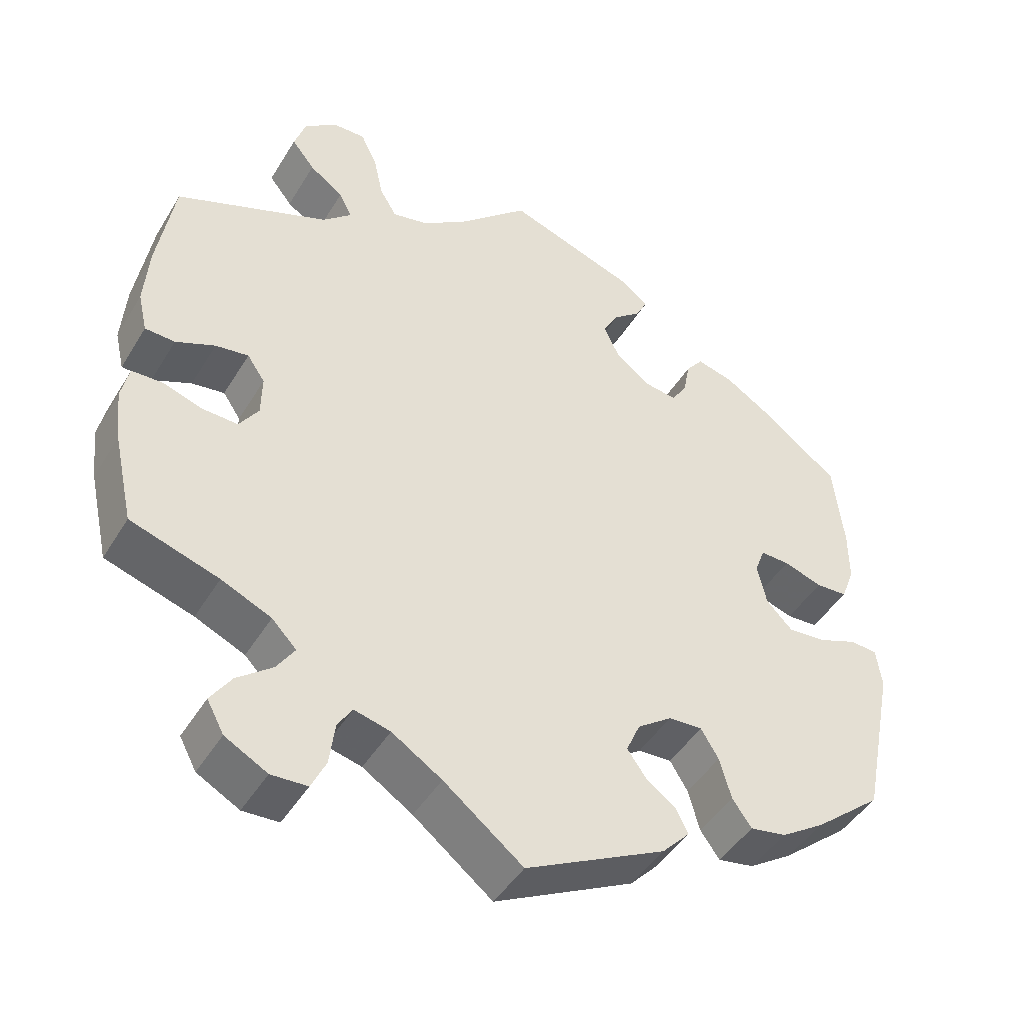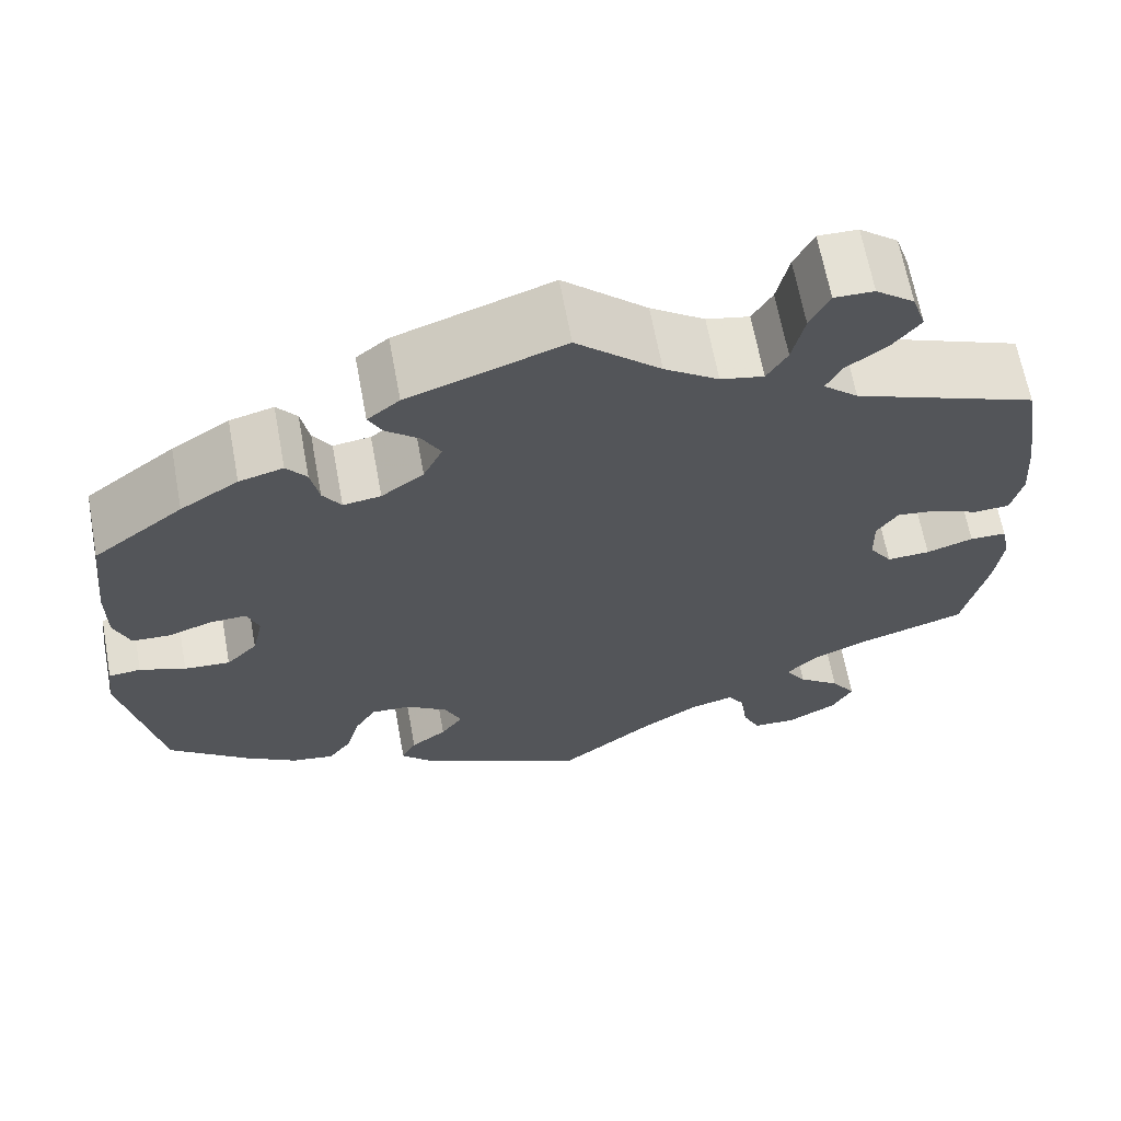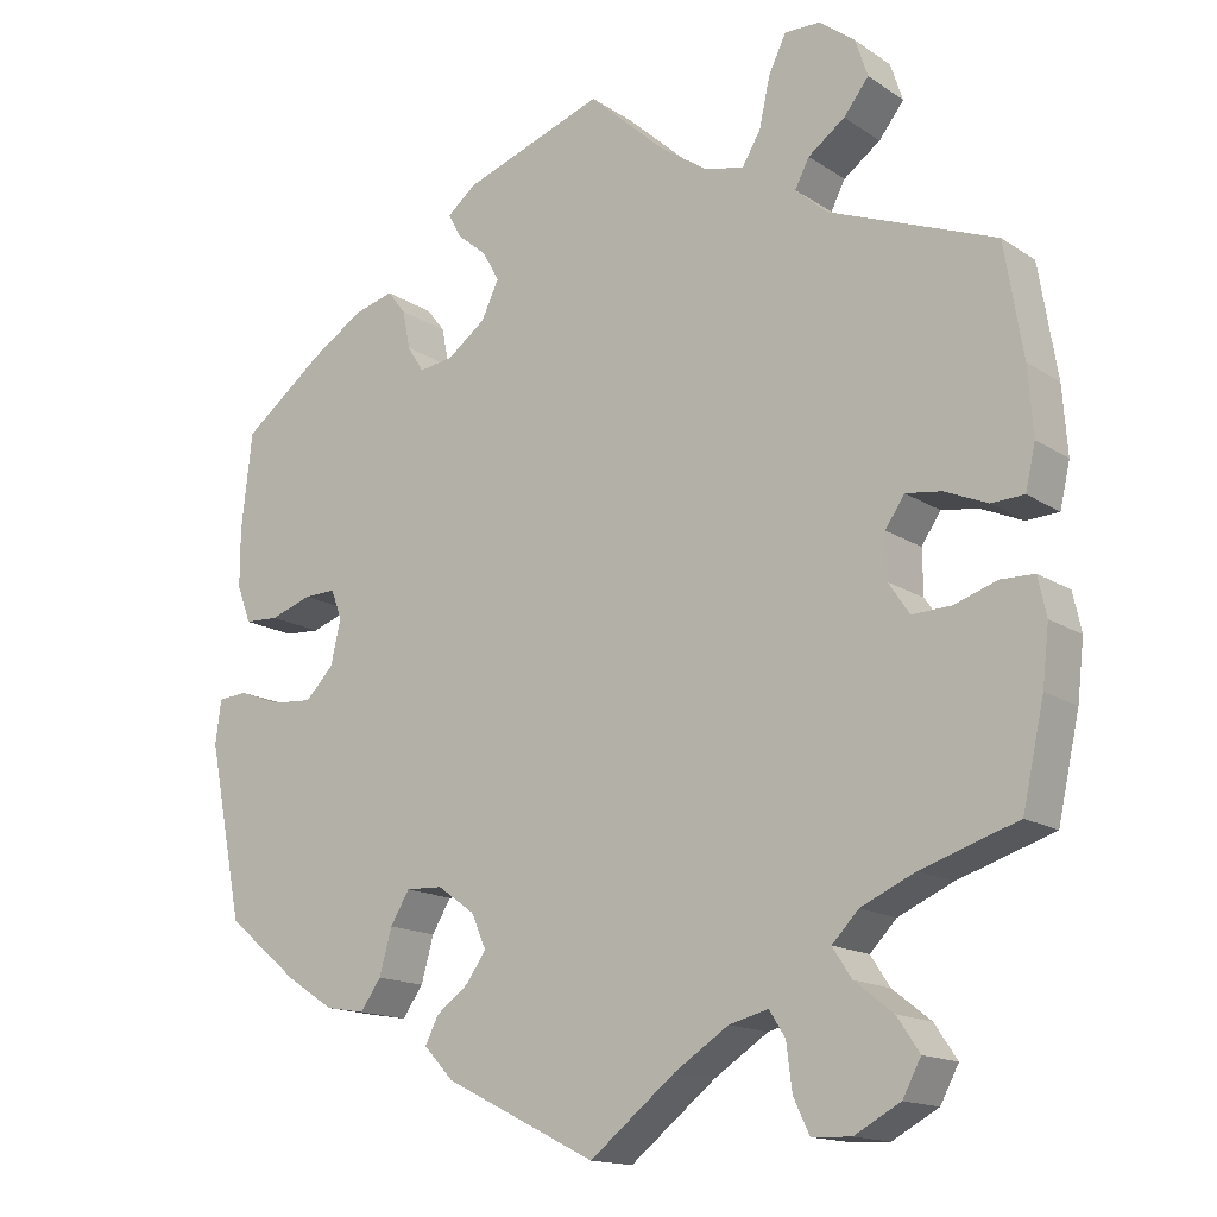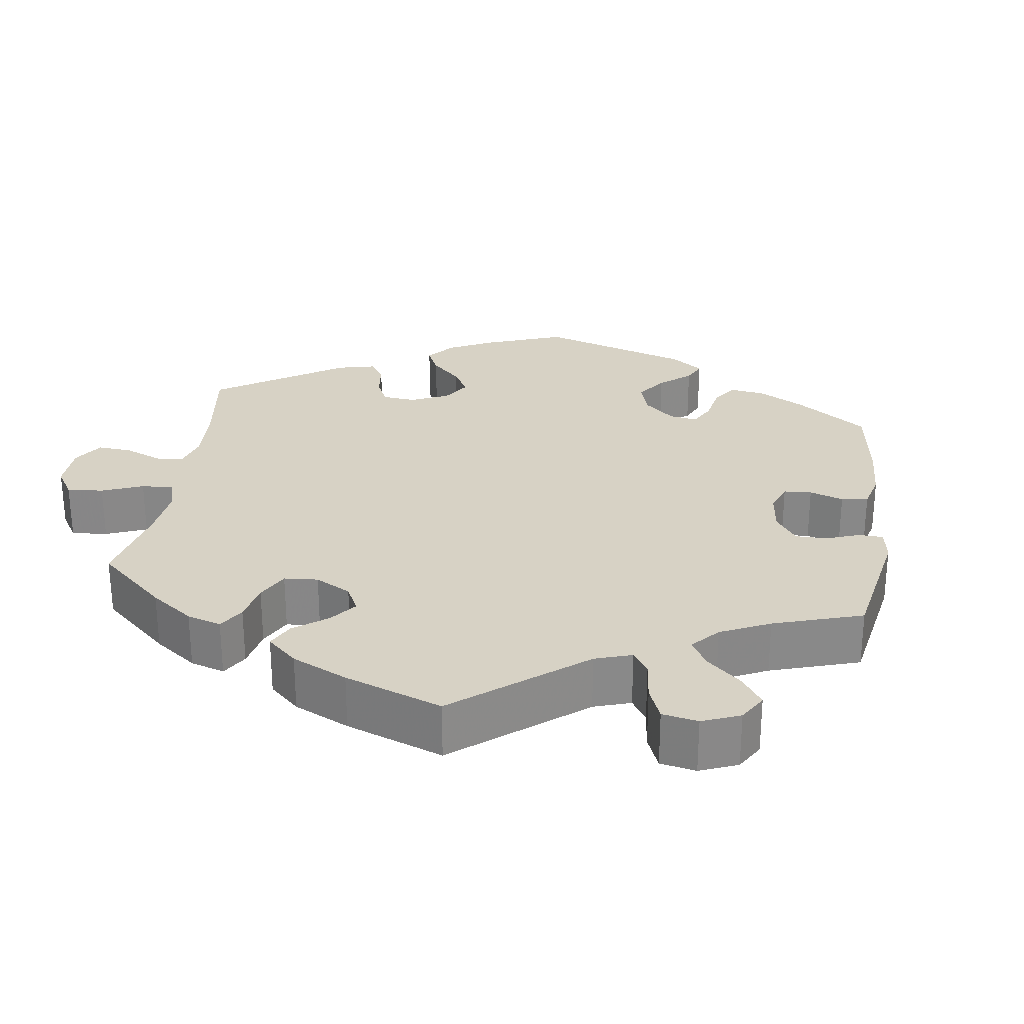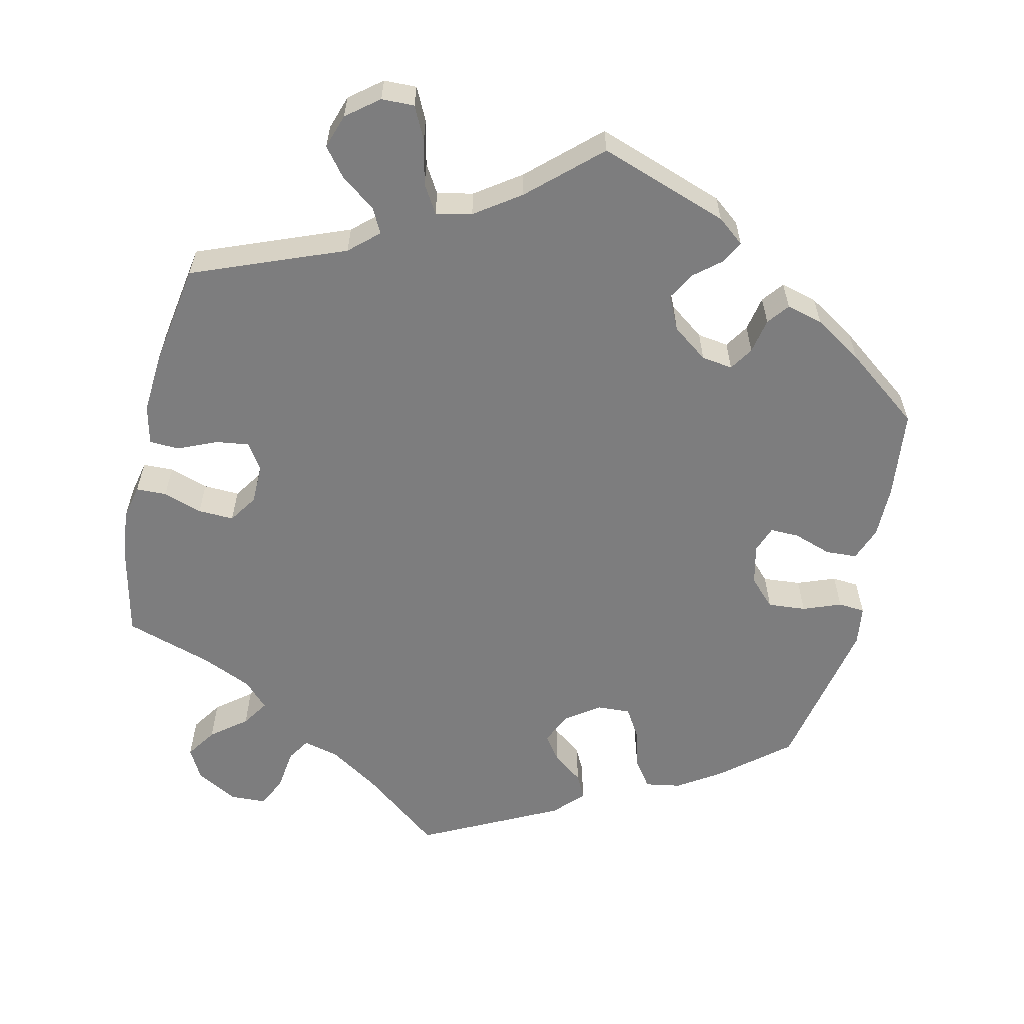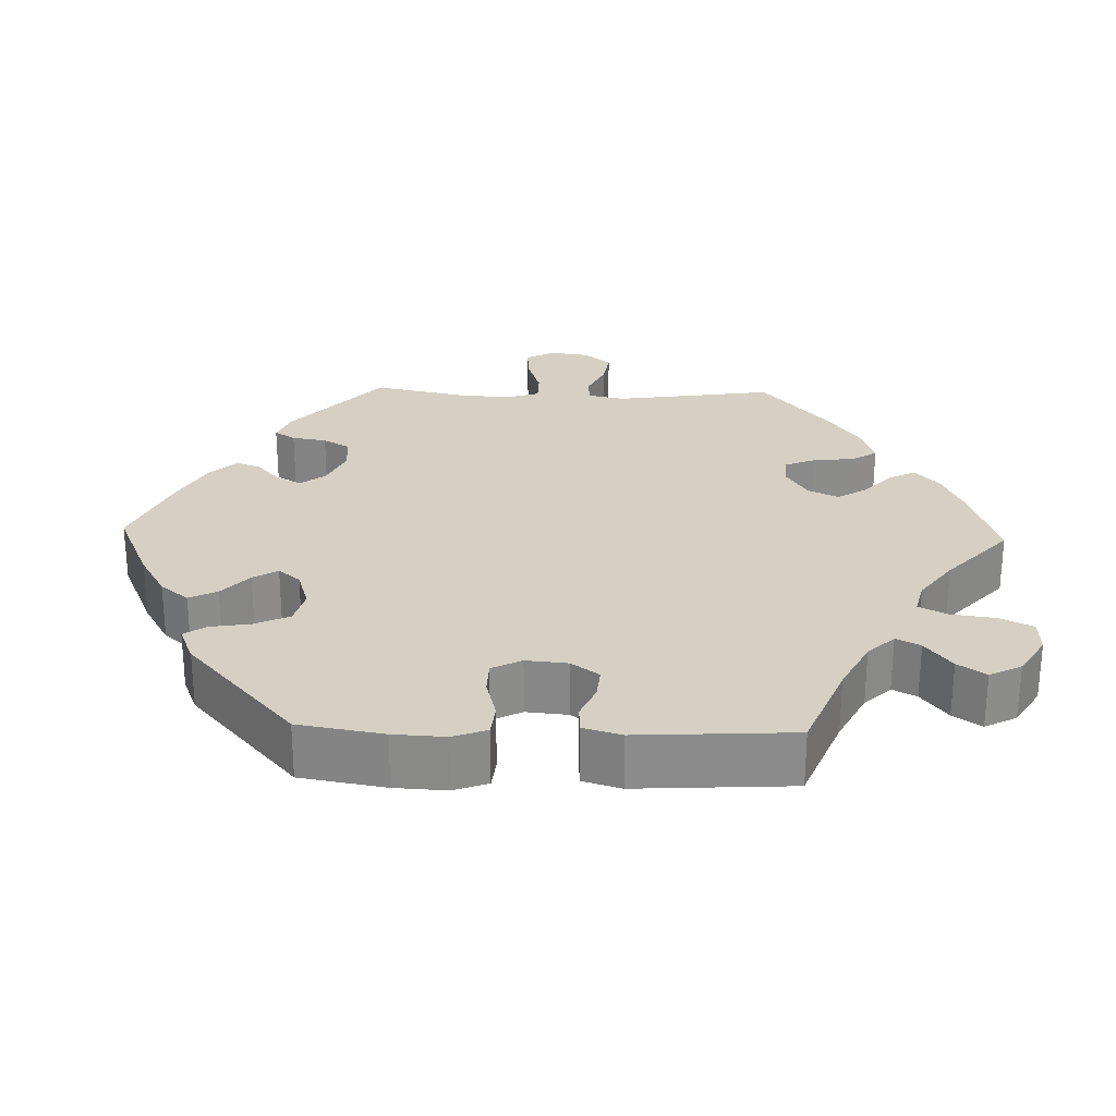
<metadata>
{"format":"obj","ext":"obj","renderer":"f3d","projection":"perspective","resolution":1024,"background":"white","views":[{"elev":-45.2,"azim":-29.5,"up":"+Z"},{"elev":65.6,"azim":169.5,"up":"+Z"},{"elev":-15.3,"azim":-143.5,"up":"+Z"},{"elev":27.2,"azim":-52.1,"up":"+Y"},{"elev":-59.2,"azim":-12.7,"up":"+Y"},{"elev":26.3,"azim":151.8,"up":"+Y"}]}
</metadata>
<code>
v -0.526 0.07 -0.172
v -0.534 0.07 -0.103
v -0.524 0.07 -0.057
v -0.484 0.07 -0.056
v -0.433 0.07 -0.073
v -0.386 0.07 -0.075
v -0.361 0.07 -0.038
v -0.36 0.07 0.015
v -0.383 0.07 0.049
v -0.426 0.07 0.043
v -0.477 0.07 0.021
v -0.516 0.07 0.023
v -0.528 0.07 0.075
v -0.522 0.07 0.155
v -0.5 0.07 0.289
v -0.301 0.07 0.367
v -0.263 0.07 0.401
v -0.28 0.07 0.434
v -0.324 0.07 0.466
v -0.354 0.07 0.504
v -0.339 0.07 0.549
v -0.297 0.07 0.582
v -0.254 0.07 0.583
v -0.233 0.07 0.54
v -0.22 0.07 0.481
v -0.198 0.07 0.444
v -0.151 0.07 0.454
v -0.092 0.07 0.495
v -0.001 0.07 0.578
v 0.168 0.07 0.519
v 0.203 0.07 0.491
v 0.188 0.07 0.462
v 0.152 0.07 0.432
v 0.132 0.07 0.396
v 0.153 0.07 0.352
v 0.199 0.07 0.318
v 0.24 0.07 0.312
v 0.26 0.07 0.343
v 0.269 0.07 0.389
v 0.291 0.07 0.417
v 0.339 0.07 0.404
v 0.402 0.07 0.364
v 0.5 0.07 0.289
v 0.513 0.07 0.173
v 0.513 0.07 0.104
v 0.496 0.07 0.059
v 0.455 0.07 0.057
v 0.405 0.07 0.074
v 0.367 0.07 0.075
v 0.354 0.07 0.04
v 0.366 0.07 -0.013
v 0.4 0.07 -0.048
v 0.45 0.07 -0.044
v 0.5 0.07 -0.025
v 0.535 0.07 -0.028
v 0.542 0.07 -0.08
v 0.5 0.07 -0.289
v 0.413 0.07 -0.361
v 0.356 0.07 -0.398
v 0.309 0.07 -0.406
v 0.284 0.07 -0.371
v 0.269 0.07 -0.317
v 0.246 0.07 -0.279
v 0.202 0.07 -0.281
v 0.157 0.07 -0.313
v 0.139 0.07 -0.354
v 0.163 0.07 -0.388
v 0.202 0.07 -0.417
v 0.218 0.07 -0.449
v 0.182 0.07 -0.487
v 0 0.07 -0.578
v -0.103 0.07 -0.497
v -0.168 0.07 -0.455
v -0.215 0.07 -0.443
v -0.234 0.07 -0.473
v -0.241 0.07 -0.528
v -0.26 0.07 -0.568
v -0.307 0.07 -0.57
v -0.362 0.07 -0.54
v -0.384 0.07 -0.499
v -0.357 0.07 -0.459
v -0.311 0.07 -0.423
v -0.288 0.07 -0.388
v -0.32 0.07 -0.355
v -0.385 0.07 -0.326
v -0.5 0.07 -0.289
v -0.526 0 -0.172
v -0.534 0 -0.103
v -0.524 0 -0.057
v -0.484 0 -0.056
v -0.433 0 -0.073
v -0.386 0 -0.075
v -0.361 0 -0.038
v -0.36 0 0.015
v -0.383 0 0.049
v -0.426 0 0.043
v -0.477 0 0.021
v -0.516 0 0.023
v -0.528 0 0.075
v -0.522 0 0.155
v -0.5 0 0.289
v -0.301 0 0.367
v -0.263 0 0.401
v -0.28 0 0.434
v -0.324 0 0.466
v -0.354 0 0.504
v -0.339 0 0.549
v -0.297 0 0.582
v -0.254 0 0.583
v -0.233 0 0.54
v -0.22 0 0.481
v -0.198 0 0.444
v -0.151 0 0.454
v -0.092 0 0.495
v -0.001 0 0.578
v 0.168 0 0.519
v 0.203 0 0.491
v 0.188 0 0.462
v 0.152 0 0.432
v 0.132 0 0.396
v 0.153 0 0.352
v 0.199 0 0.318
v 0.24 0 0.312
v 0.26 0 0.343
v 0.269 0 0.389
v 0.291 0 0.417
v 0.339 0 0.404
v 0.402 0 0.364
v 0.5 0 0.289
v 0.513 0 0.173
v 0.513 0 0.104
v 0.496 0 0.059
v 0.455 0 0.057
v 0.405 0 0.074
v 0.367 0 0.075
v 0.354 0 0.04
v 0.366 0 -0.013
v 0.4 0 -0.048
v 0.45 0 -0.044
v 0.5 0 -0.025
v 0.535 0 -0.028
v 0.542 0 -0.08
v 0.5 0 -0.289
v 0.413 0 -0.361
v 0.356 0 -0.398
v 0.309 0 -0.406
v 0.284 0 -0.371
v 0.269 0 -0.317
v 0.246 0 -0.279
v 0.202 0 -0.281
v 0.157 0 -0.313
v 0.139 0 -0.354
v 0.163 0 -0.388
v 0.202 0 -0.417
v 0.218 0 -0.449
v 0.182 0 -0.487
v 0 0 -0.578
v -0.103 0 -0.497
v -0.168 0 -0.455
v -0.215 0 -0.443
v -0.234 0 -0.473
v -0.241 0 -0.528
v -0.26 0 -0.568
v -0.307 0 -0.57
v -0.362 0 -0.54
v -0.384 0 -0.499
v -0.357 0 -0.459
v -0.311 0 -0.423
v -0.288 0 -0.388
v -0.32 0 -0.355
v -0.385 0 -0.326
v -0.5 0 -0.289
f 85 86 1 2
f 84 85 2 3
f 83 84 3 4
f 79 80 81 82
f 79 82 83
f 78 79 83
f 75 76 77 78
f 74 75 78 83
f 73 74 83 4
f 69 70 71 72
f 67 68 69 72
f 66 67 72 73
f 65 66 73 4
f 59 60 61 62
f 59 62 63
f 58 59 63
f 57 58 63
f 56 57 63
f 53 54 55 56
f 52 53 56 63
f 51 52 63 64
f 45 46 47 48
f 45 48 49
f 44 45 49
f 43 44 49
f 42 43 49
f 41 42 49 50
f 38 39 40 41
f 37 38 41 50
f 30 31 32 33
f 28 29 30 33
f 27 28 33 34
f 26 27 34 35
f 22 23 24 25
f 22 25 26
f 21 22 26
f 18 19 20 21
f 17 18 21 26
f 16 17 26 35
f 10 11 12 13
f 9 10 13 14
f 65 4 5
f 65 5 6
f 64 65 6 7
f 51 64 7 8
f 36 37 50 51
f 36 51 8 9
f 15 16 35 36
f 9 14 15 36
f 88 87 172 171
f 89 88 171 170
f 90 89 170 169
f 168 167 166 165
f 169 168 165
f 169 165 164
f 164 163 162 161
f 169 164 161 160
f 90 169 160 159
f 158 157 156 155
f 158 155 154 153
f 159 158 153 152
f 90 159 152 151
f 148 147 146 145
f 149 148 145
f 149 145 144
f 149 144 143
f 149 143 142
f 142 141 140 139
f 149 142 139 138
f 150 149 138 137
f 134 133 132 131
f 135 134 131
f 135 131 130
f 135 130 129
f 135 129 128
f 136 135 128 127
f 127 126 125 124
f 136 127 124 123
f 119 118 117 116
f 119 116 115 114
f 120 119 114 113
f 121 120 113 112
f 111 110 109 108
f 112 111 108
f 112 108 107
f 107 106 105 104
f 112 107 104 103
f 121 112 103 102
f 99 98 97 96
f 100 99 96 95
f 91 90 151
f 92 91 151
f 93 92 151 150
f 94 93 150 137
f 137 136 123 122
f 95 94 137 122
f 122 121 102 101
f 122 101 100 95
f 1 87 88 2
f 2 88 89 3
f 3 89 90 4
f 4 90 91 5
f 5 91 92 6
f 6 92 93 7
f 7 93 94 8
f 8 94 95 9
f 9 95 96 10
f 10 96 97 11
f 11 97 98 12
f 12 98 99 13
f 13 99 100 14
f 14 100 101 15
f 15 101 102 16
f 16 102 103 17
f 17 103 104 18
f 18 104 105 19
f 19 105 106 20
f 20 106 107 21
f 21 107 108 22
f 22 108 109 23
f 23 109 110 24
f 24 110 111 25
f 25 111 112 26
f 26 112 113 27
f 27 113 114 28
f 28 114 115 29
f 29 115 116 30
f 30 116 117 31
f 31 117 118 32
f 32 118 119 33
f 33 119 120 34
f 34 120 121 35
f 35 121 122 36
f 36 122 123 37
f 37 123 124 38
f 38 124 125 39
f 39 125 126 40
f 40 126 127 41
f 41 127 128 42
f 42 128 129 43
f 43 129 130 44
f 44 130 131 45
f 45 131 132 46
f 46 132 133 47
f 47 133 134 48
f 48 134 135 49
f 49 135 136 50
f 50 136 137 51
f 51 137 138 52
f 52 138 139 53
f 53 139 140 54
f 54 140 141 55
f 55 141 142 56
f 56 142 143 57
f 57 143 144 58
f 58 144 145 59
f 59 145 146 60
f 60 146 147 61
f 61 147 148 62
f 62 148 149 63
f 63 149 150 64
f 64 150 151 65
f 65 151 152 66
f 66 152 153 67
f 67 153 154 68
f 68 154 155 69
f 69 155 156 70
f 70 156 157 71
f 71 157 158 72
f 72 158 159 73
f 73 159 160 74
f 74 160 161 75
f 75 161 162 76
f 76 162 163 77
f 77 163 164 78
f 78 164 165 79
f 79 165 166 80
f 80 166 167 81
f 81 167 168 82
f 82 168 169 83
f 83 169 170 84
f 84 170 171 85
f 85 171 172 86
f 86 172 87 1

</code>
